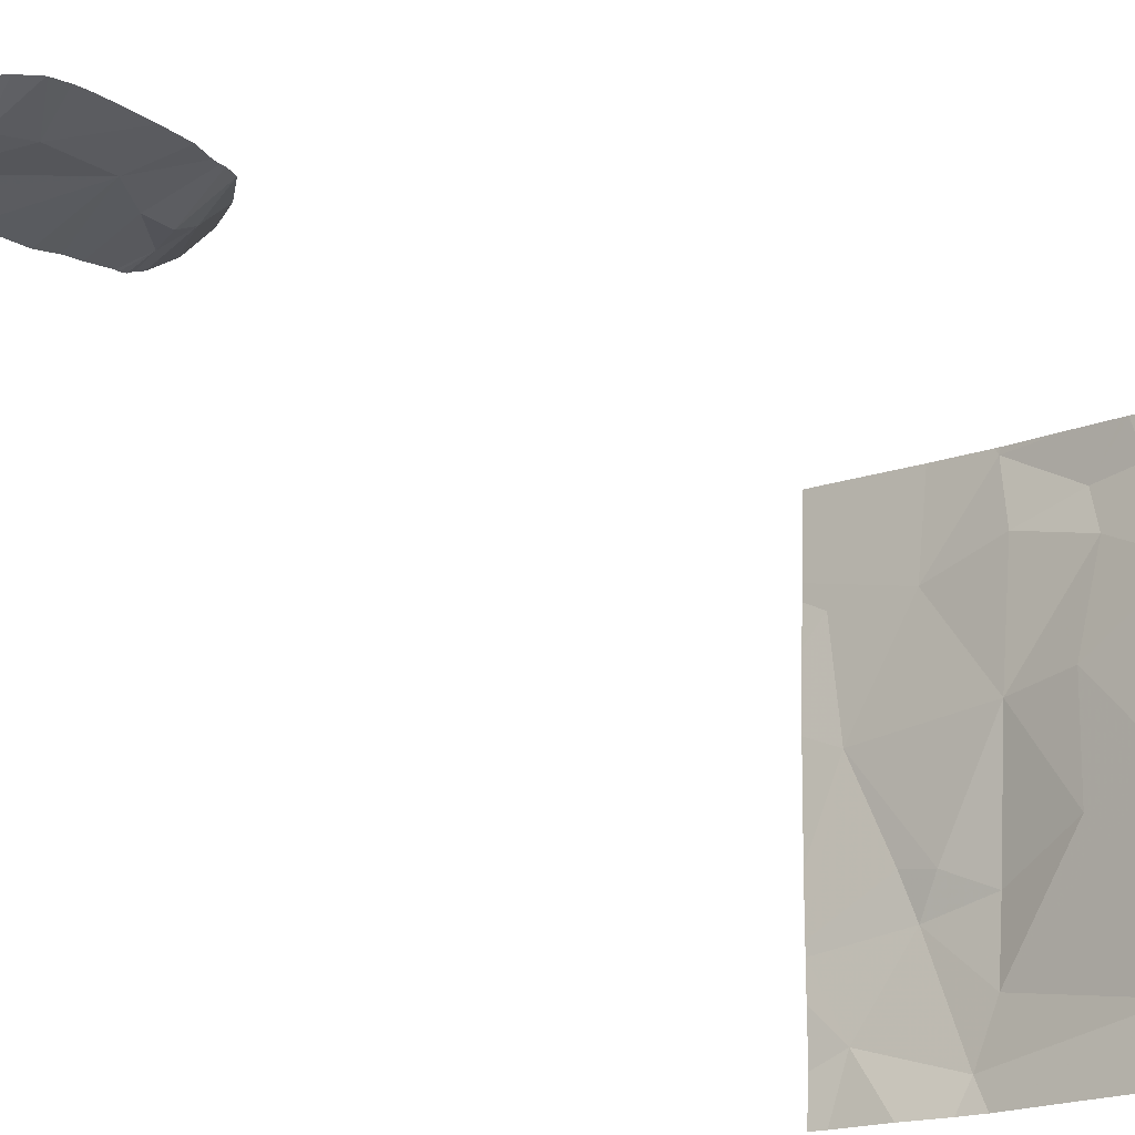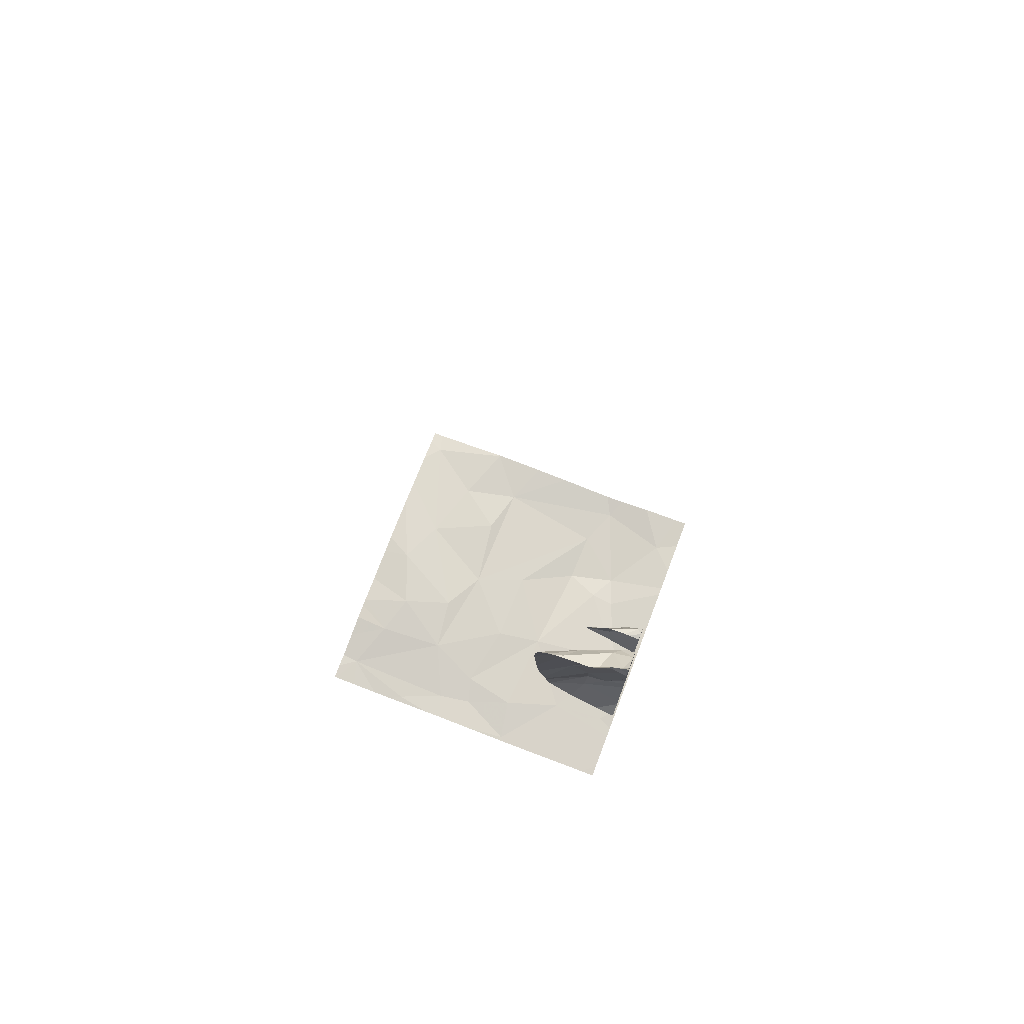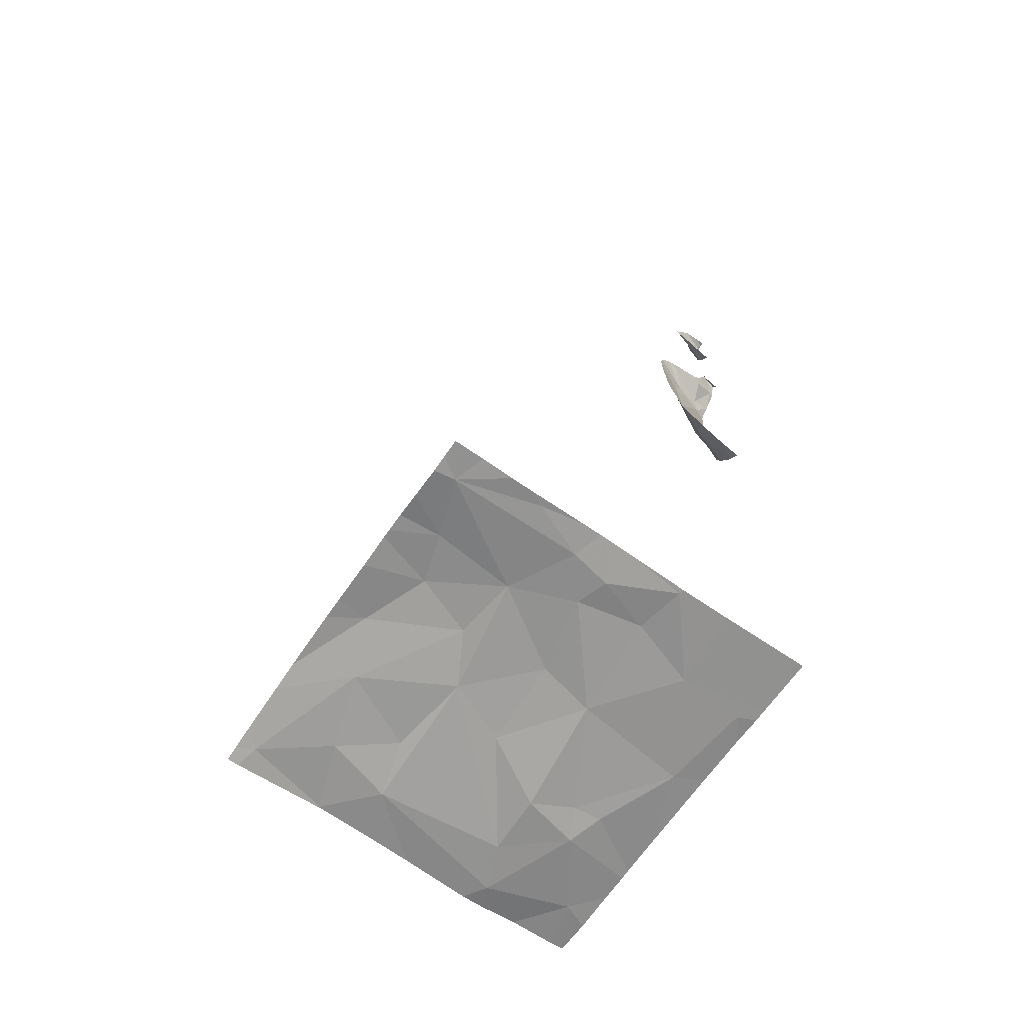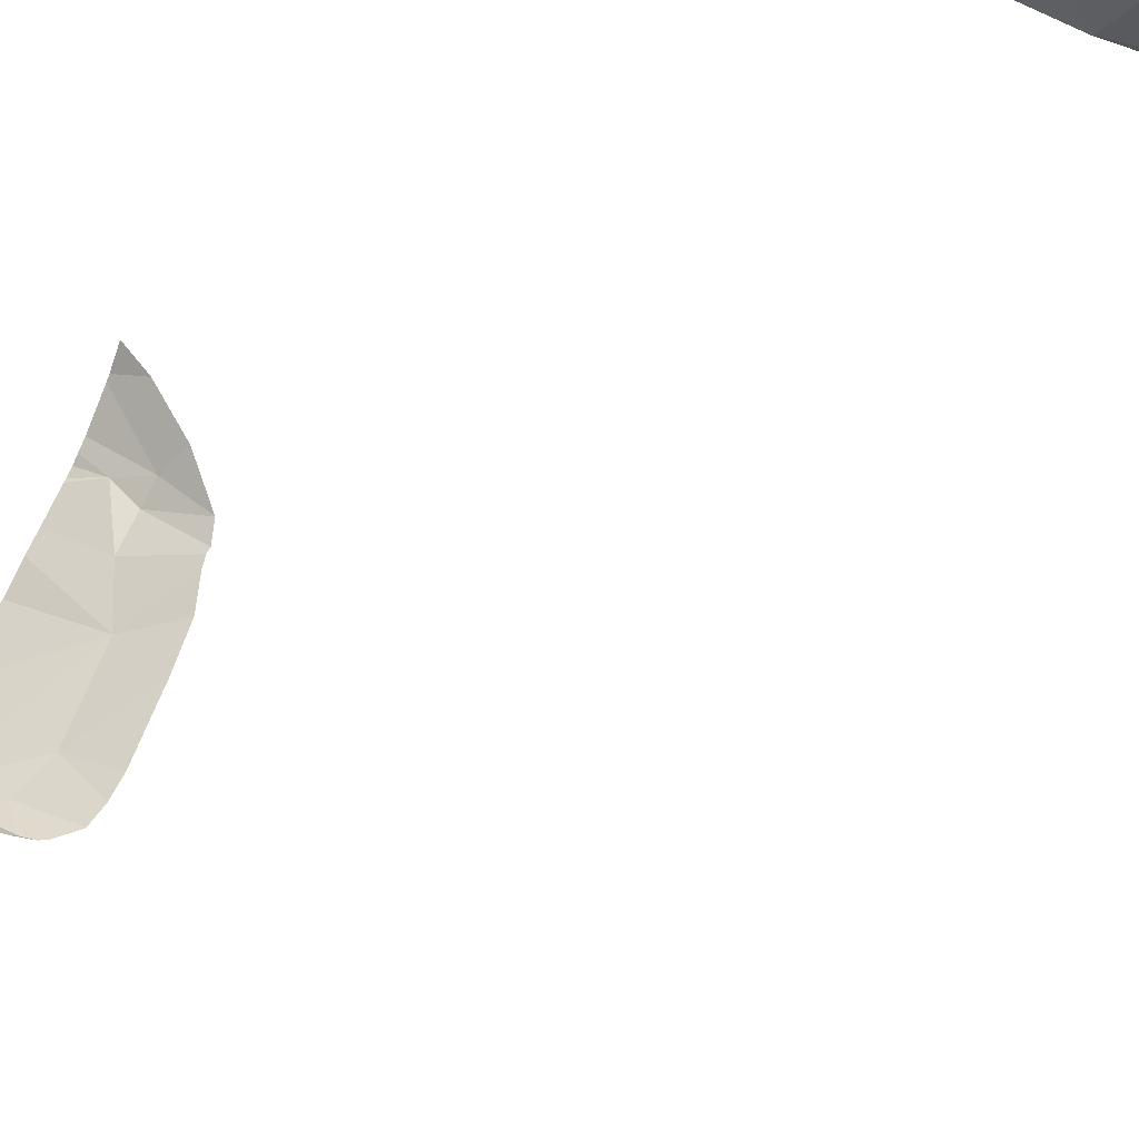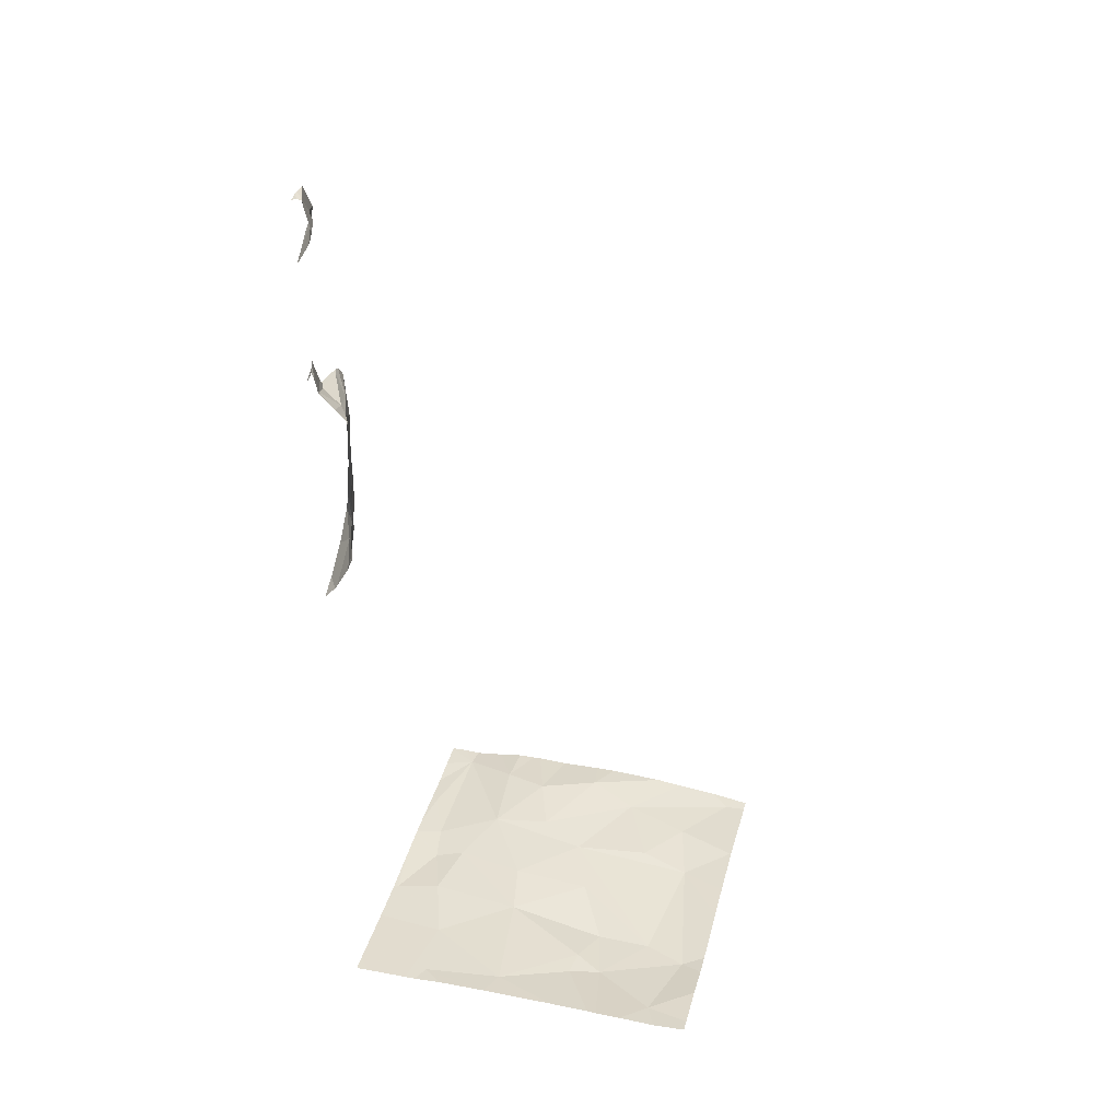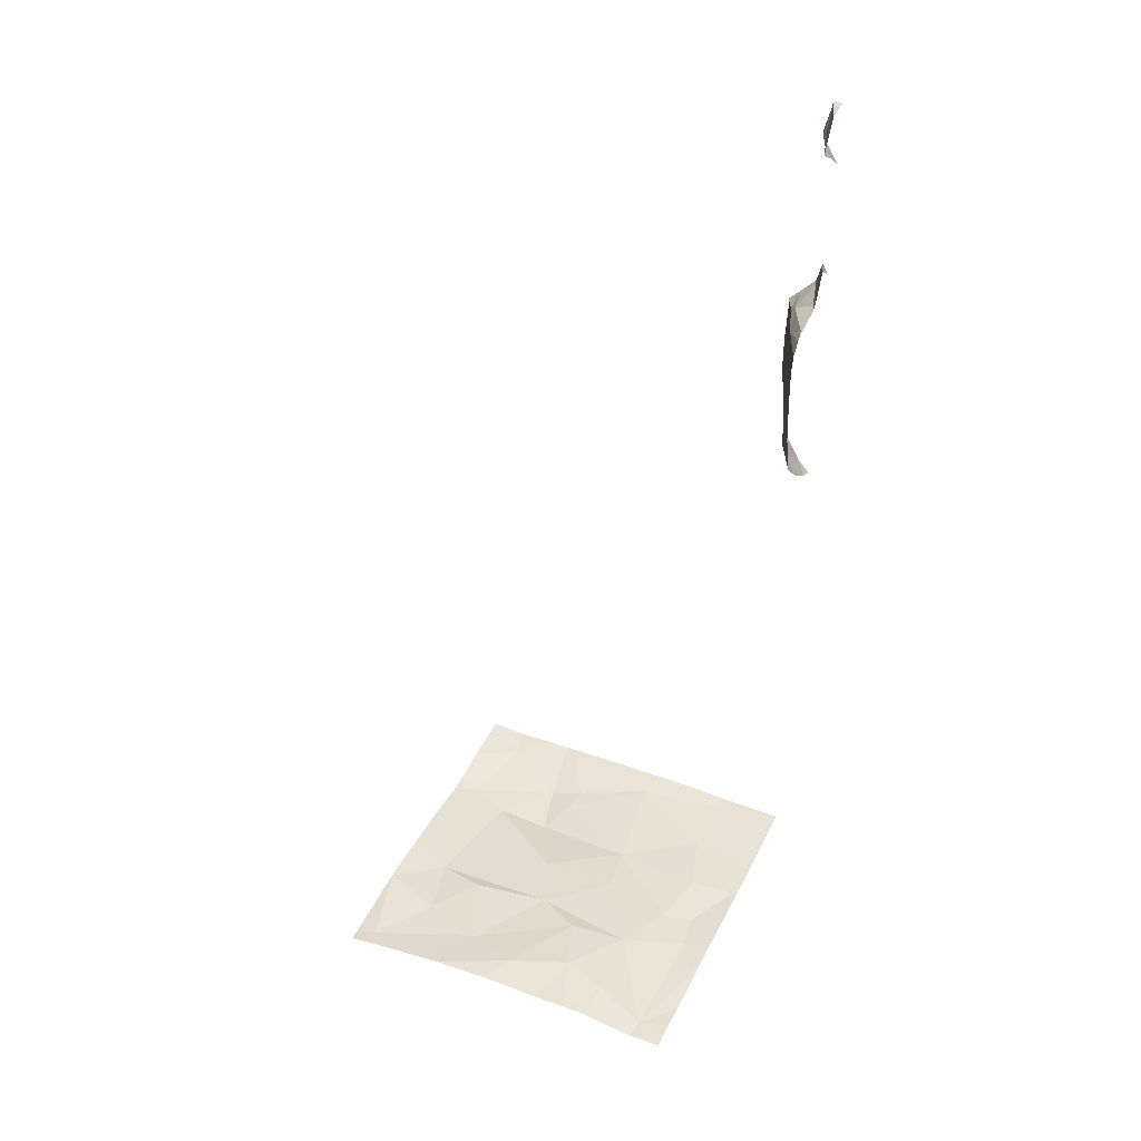
<metadata>
{"format":"obj","ext":"obj","renderer":"f3d","projection":"perspective","resolution":1024,"background":"white","views":[{"elev":-16.1,"azim":37.4,"up":"+Y"},{"elev":74.9,"azim":-159.2,"up":"+Z"},{"elev":-67.1,"azim":145.5,"up":"+Z"},{"elev":68.6,"azim":25.5,"up":"+Y"},{"elev":36.0,"azim":-75.5,"up":"+Z"},{"elev":40.4,"azim":114.2,"up":"+Z"}]}
</metadata>
<code>
v -86.28 266.2 483.2
v -86.16 266.4 483.2
v -86.23 268.1 488
v -85.77 266.3 483.2
v -85.94 266.8 483.2
v -84.38 266.8 483.3
v -84.87 266.2 483.2
v -85.68 266.5 483.2
v -86 266.9 483.2
v -86.25 268.1 488
v -86.16 267.3 483.2
v -85.86 266.9 483.2
v -85.67 266.8 483.2
v -85.08 266.5 483.2
v -84.77 266.5 483.2
v -84.88 266.2 483.2
v -86.14 268.1 488
v -86.16 268.1 487.8
v -85.97 268.1 487
v -85.01 266.7 483.2
v -85.07 267.1 483.2
v -85.36 267 483.2
v -85.61 267.4 483.2
v -85.92 268.1 486.9
v -84.65 266.9 483.3
v -84.47 266.3 483.2
v -86.22 266.2 483.2
v -84.54 267.1 483.3
v -86.06 268.1 487.9
v -86 266.2 483.2
v -85.82 266.2 483.2
v -85.71 266.2 483.2
v -85.38 266.2 483.2
v -84.87 266.2 483.2
v -84.86 266.2 483.2
v -86.29 268.1 488
v -86.27 268.1 488
v -86.2 268.1 487.9
v -85.89 268.1 486.2
v -86.29 266.2 483.2
v -86.16 268.1 487.8
v -86.22 268.1 487.7
v -86.15 268.1 487
v -86.19 268 486.9
v -86.27 268.1 487
v -85.96 268.1 487
v -86.09 268 486.3
v -86.01 268 486.5
v -86.22 268 486.9
v -86.04 268 486.9
v -84.38 268 483.2
v -84.38 266.6 483.3
v -84.38 267.9 483.2
v -86.1 268 486.2
v -86.19 268 486.1
v -84.38 267.4 483.3
v -86.09 268 486.1
v -85.99 268 486.7
v -84.38 267.7 483.3
v -84.38 267.2 483.3
v -84.38 267.6 483.3
v -86.23 268.1 487.1
v -84.38 267.8 483.3
v -84.38 267.5 483.3
v -86.21 268.1 487.9
v -86.05 268.1 487.9
v -85.89 267.7 483.2
v -84.38 266.3 483.2
v -84.38 267.1 483.3
v -86.21 267.7 483.2
v -86.15 268.1 488
v -84.38 266.4 483.2
v -84.97 267.7 483.3
v -84.93 267.4 483.3
v -85.35 267.4 483.2
v -85.12 268 483.2
v -85.31 267.9 483.2
v -85.27 267.8 483.2
v -85.61 268.1 483.2
v -85.57 267.9 483.2
v -84.86 268.1 483.2
v -84.48 268 483.2
v -84.66 267.5 483.3
v -85.18 266.2 483.2
v -84.59 267.7 483.3
v -84.89 266.2 483.2
v -84.88 266.2 483.2
v -84.88 266.2 483.2
v -84.44 266.2 483.2
v -86.29 266.4 483.2
v -85.88 268.1 486.3
v -86.29 266.8 483.2
v -86.29 266.7 483.2
v -86.29 266.6 483.2
v -86.29 267 483.2
v -86.29 268.1 488
v -86.29 268.1 488
v -86.29 268.1 487.7
v -86.29 268.1 488
v -86.29 268.1 488
v -86.29 267.9 486.3
v -86.29 267.9 486.4
v -86.29 267.9 486.9
v -86.29 267.9 486.9
v -86.29 267.9 486.3
v -86.29 268 486.2
v -86.29 268 486.1
v -86.29 268 487
v -86.29 268.1 487
v -86.29 268 487
v -86.29 268.1 487.1
v -86.29 268.1 487
v -86.29 268 487
v -86.29 268.1 487.1
v -86.29 268.1 487.1
v -86.29 268 487.9
v -86.29 268 487.8
v -86.29 268.1 487.8
v -86.29 268.1 488
v -86.29 268.1 485.9
v -86.29 268 485.9
v -86.29 267.4 483.2
v -86.29 268 486.1
v -86.29 268 486.1
v -86.29 268 486
v -86.29 267.6 483.2
v -86.29 267.9 486.7
v -86.29 268 483.2
v -86.29 267.8 483.2
v -86.29 267.8 483.2
v -84.4 266.2 483.2
v -84.38 266.2 483.2
v -85.91 268.1 486.1
v -85.91 268.1 486.1
v -86.13 268.1 487
v -86.11 268.1 487
v -86.22 268.1 487.1
v -85.89 268.1 486.9
v -86.19 268.1 487.1
v -86.2 268.1 487.1
v -86.21 268.1 487.1
v -86.2 268.1 487.2
v -86.12 268.1 487.8
v -86.19 268.1 485.9
v -86.04 268.1 486
v -85.89 268.1 486.2
v -85.84 268.1 486.9
v -85.84 268.1 486.9
v -85.82 268.1 486.8
v -86.21 268.1 483.2
v -85.86 268.1 483.2
v -85.82 268.1 486.7
v -85.83 268.1 486.5
v -85.16 268.1 483.2
v -85.18 268.1 483.2
v -85.85 268.1 486.4
v -85.6 268.1 483.2
v -85.62 268.1 483.2
v -85.37 268.1 483.2
v -85.06 268.1 483.2
v -84.8 268.1 483.2
v -84.68 268.1 483.2
v -84.53 268.1 483.2
v -84.39 268.1 483.2
v -86.29 268.1 488
v -86.29 268.1 488
v -86.28 268.1 487.7
v -86.29 268.1 487.7
v -84.38 268.1 483.2
v -86.27 268.1 487.1
v -86.29 268.1 487.1
v -86.27 268.1 483.2
v -86.29 268.1 483.2
v -86.29 268.1 485.9
f 27 90 1
f 2 4 5
f 4 8 5
f 5 9 92
f 4 2 30
f 2 5 93
f 92 11 95
f 12 9 5
f 13 12 5
f 12 11 9
f 8 4 14
f 16 15 14
f 14 20 21
f 8 13 5
f 133 54 57
f 14 21 8
f 16 14 84
f 14 4 32
f 39 47 54
f 21 22 8
f 12 13 23
f 13 22 23
f 13 8 22
f 25 20 15
f 14 15 20
f 25 21 20
f 26 15 16
f 25 26 72
f 28 25 52
f 89 16 35
f 7 16 88
f 91 48 47
f 24 46 50
f 25 15 26
f 10 37 3
f 37 38 17
f 145 57 144
f 144 120 174
f 66 41 29
f 44 43 45
f 37 36 97
f 91 47 39
f 44 49 50
f 143 41 18
f 54 47 55
f 55 47 105
f 133 57 134
f 142 62 140
f 49 58 50
f 135 43 136
f 43 46 19
f 44 45 108
f 141 62 142
f 24 50 138
f 43 44 46
f 44 50 46
f 62 45 139
f 49 44 110
f 112 62 114
f 140 62 139
f 139 45 135
f 41 65 117
f 38 65 41
f 65 38 37
f 116 37 119
f 120 57 121
f 138 50 147
f 23 67 11
f 39 54 146
f 137 62 141
f 122 70 126
f 147 58 148
f 57 55 123
f 55 57 54
f 47 48 101
f 48 49 103
f 48 58 49
f 98 41 118
f 11 67 70
f 129 67 130
f 136 43 19
f 11 12 23
f 150 67 151
f 74 73 21
f 21 73 75
f 77 76 154
f 78 76 77
f 22 75 23
f 23 75 78
f 67 23 80
f 75 73 78
f 79 80 77
f 79 67 80
f 79 77 155
f 78 80 23
f 80 78 77
f 82 81 76
f 21 25 74
f 73 76 78
f 153 48 156
f 151 79 158
f 75 22 21
f 76 73 82
f 154 81 160
f 74 83 73
f 161 82 162
f 85 83 64
f 82 73 85
f 34 16 7
f 35 16 34
f 83 28 60
f 73 83 85
f 25 28 74
f 83 74 28
f 19 46 24
f 89 26 16
f 82 85 63
f 135 45 43
f 90 2 94
f 18 41 42
f 134 57 145
f 92 9 11
f 93 5 92
f 132 68 131
f 131 68 89
f 94 2 93
f 42 41 98
f 95 11 122
f 96 36 165
f 1 90 40
f 97 36 96
f 29 41 143
f 42 98 167
f 99 37 97
f 100 37 99
f 88 16 87
f 101 48 102
f 53 82 63
f 51 82 53
f 102 48 127
f 103 49 104
f 66 38 41
f 87 16 86
f 104 49 113
f 164 51 169
f 105 47 101
f 106 55 105
f 107 55 106
f 56 83 60
f 108 45 109
f 86 16 84
f 60 28 69
f 109 45 112
f 110 44 108
f 111 62 137
f 63 85 59
f 59 85 61
f 84 14 33
f 112 45 62
f 33 14 32
f 113 49 110
f 114 62 115
f 61 85 64
f 64 83 56
f 115 62 111
f 71 37 17
f 116 65 37
f 117 65 116
f 17 38 66
f 118 41 117
f 119 37 100
f 32 4 31
f 57 120 144
f 3 37 71
f 121 57 125
f 68 26 89
f 122 11 70
f 123 55 124
f 31 4 30
f 10 36 37
f 124 55 107
f 69 28 6
f 125 57 123
f 30 2 27
f 126 70 129
f 6 28 52
f 127 48 103
f 52 25 72
f 129 70 67
f 72 26 68
f 27 2 90
f 130 67 128
f 146 54 133
f 147 50 58
f 148 58 149
f 149 58 152
f 150 128 67
f 151 67 79
f 152 58 153
f 153 58 48
f 154 76 81
f 155 77 154
f 156 48 91
f 157 79 159
f 158 79 157
f 159 79 155
f 160 81 161
f 161 81 82
f 162 82 163
f 163 82 164
f 164 82 51
f 165 36 10
f 166 96 165
f 167 98 168
f 170 111 137
f 171 111 170
f 172 128 150
f 173 128 172

</code>
